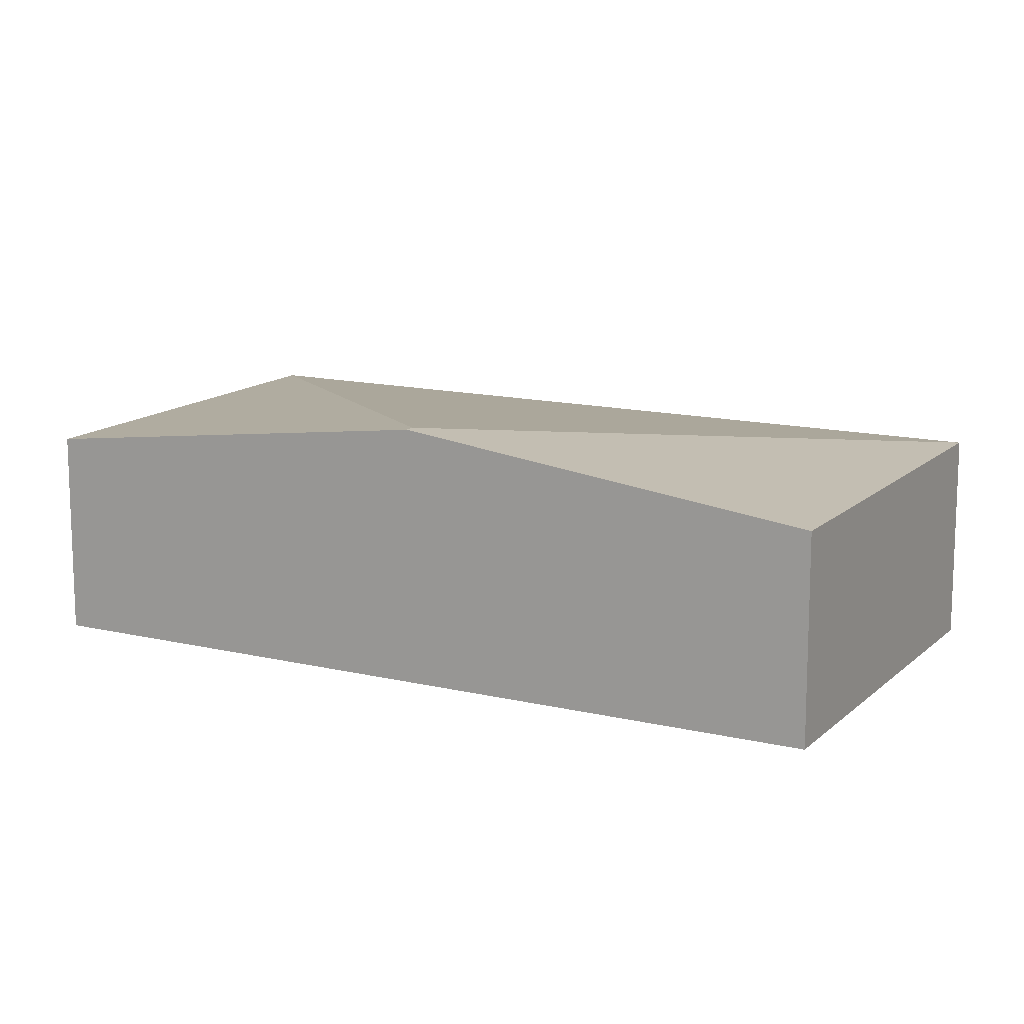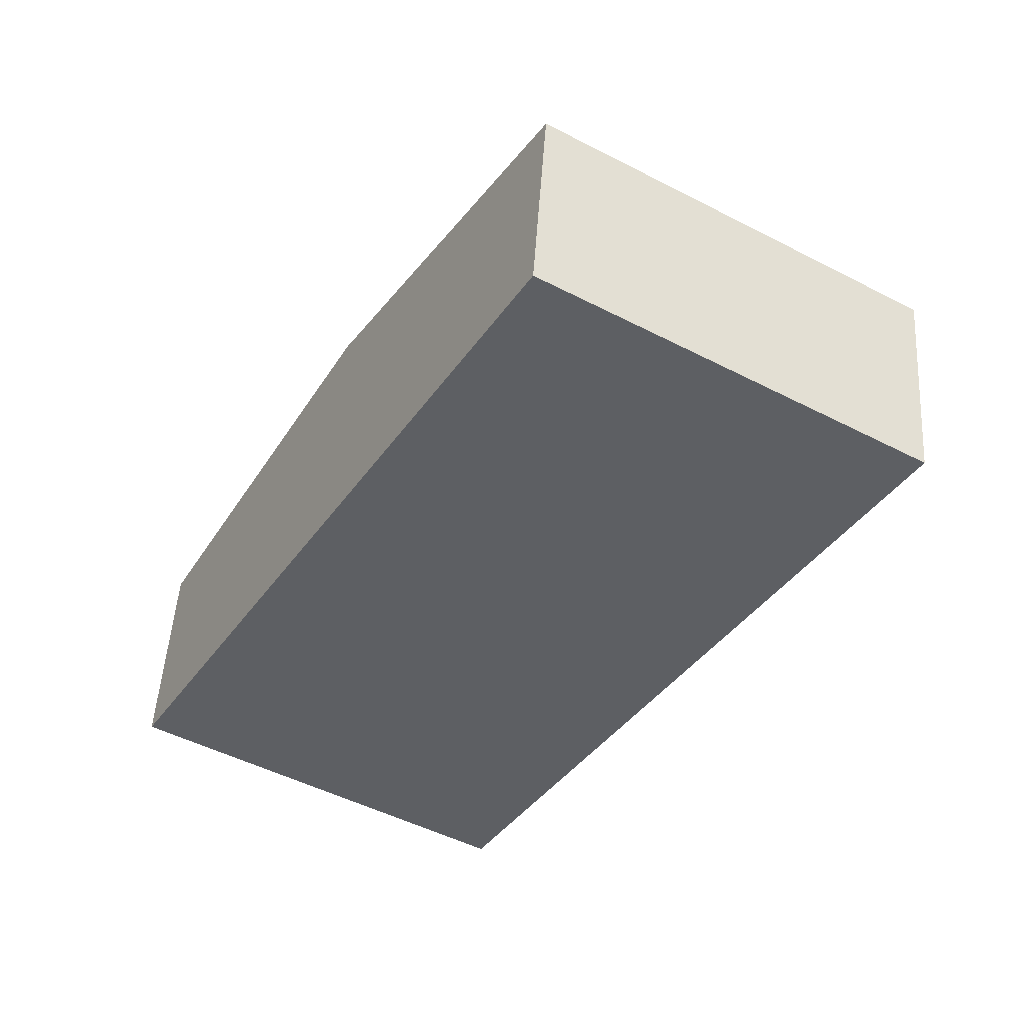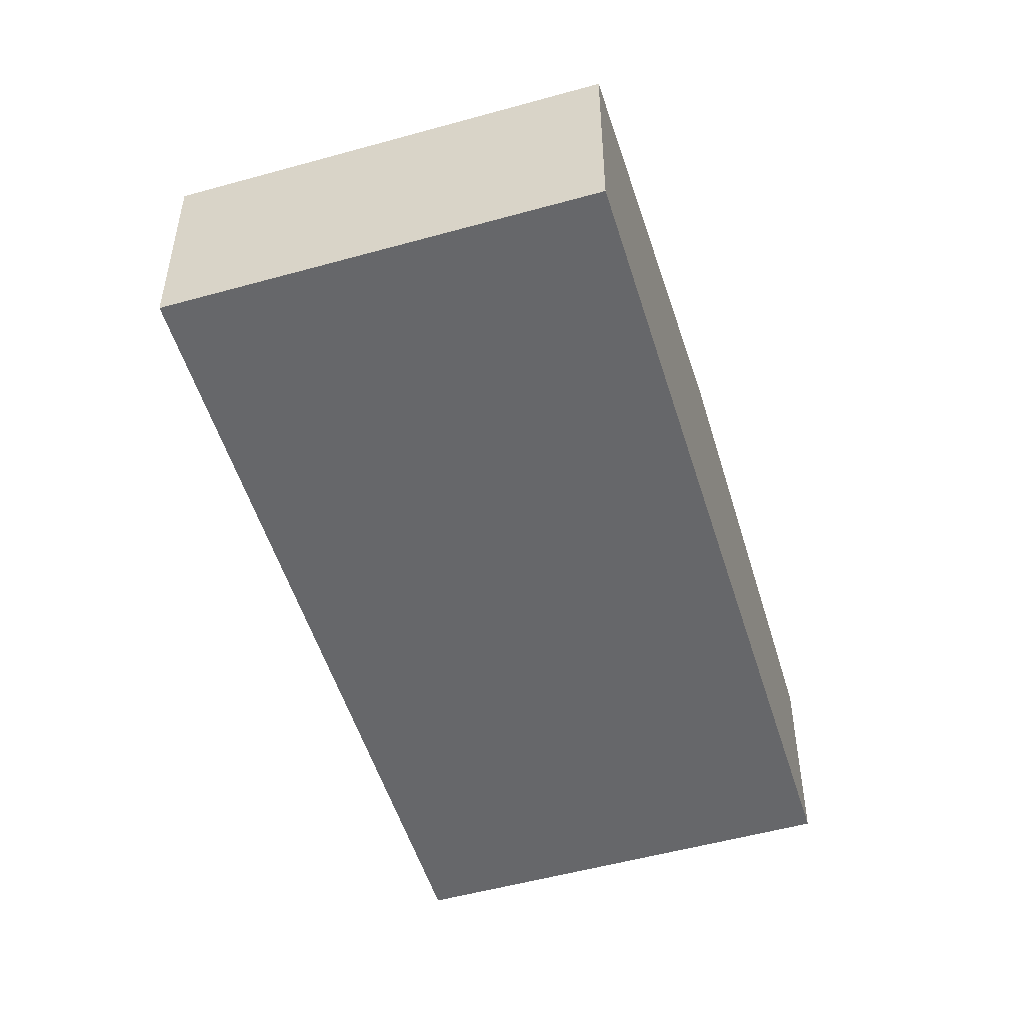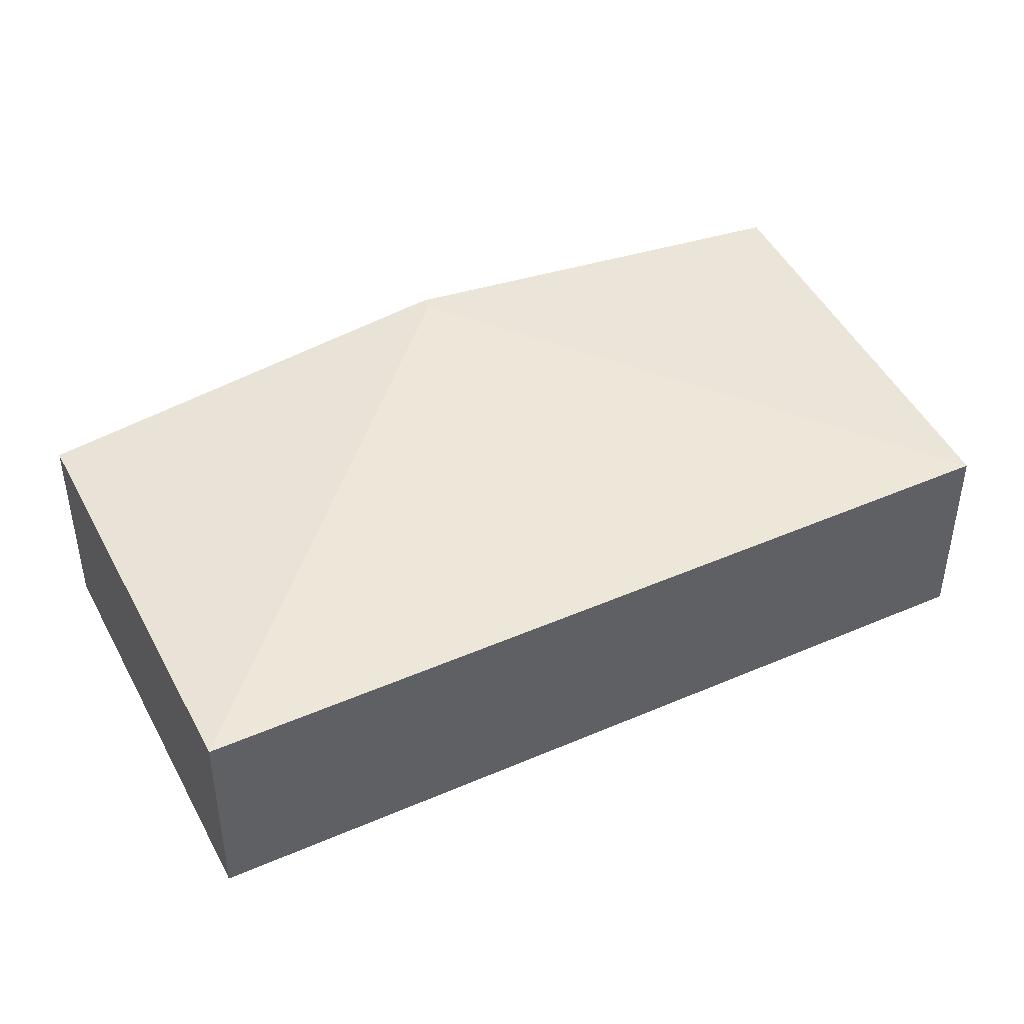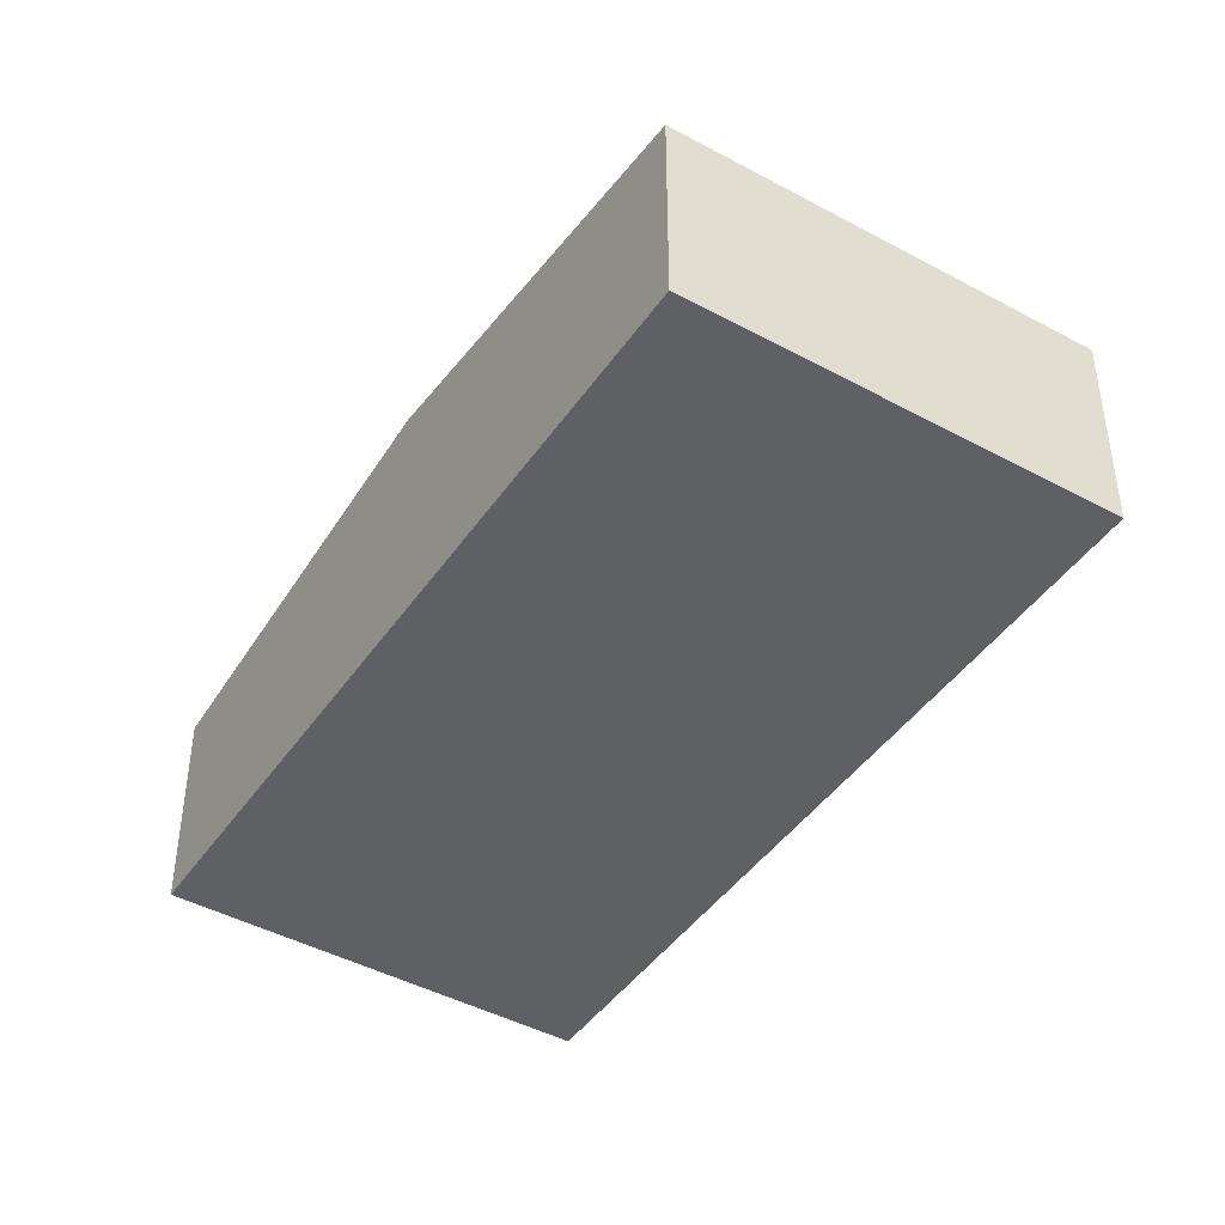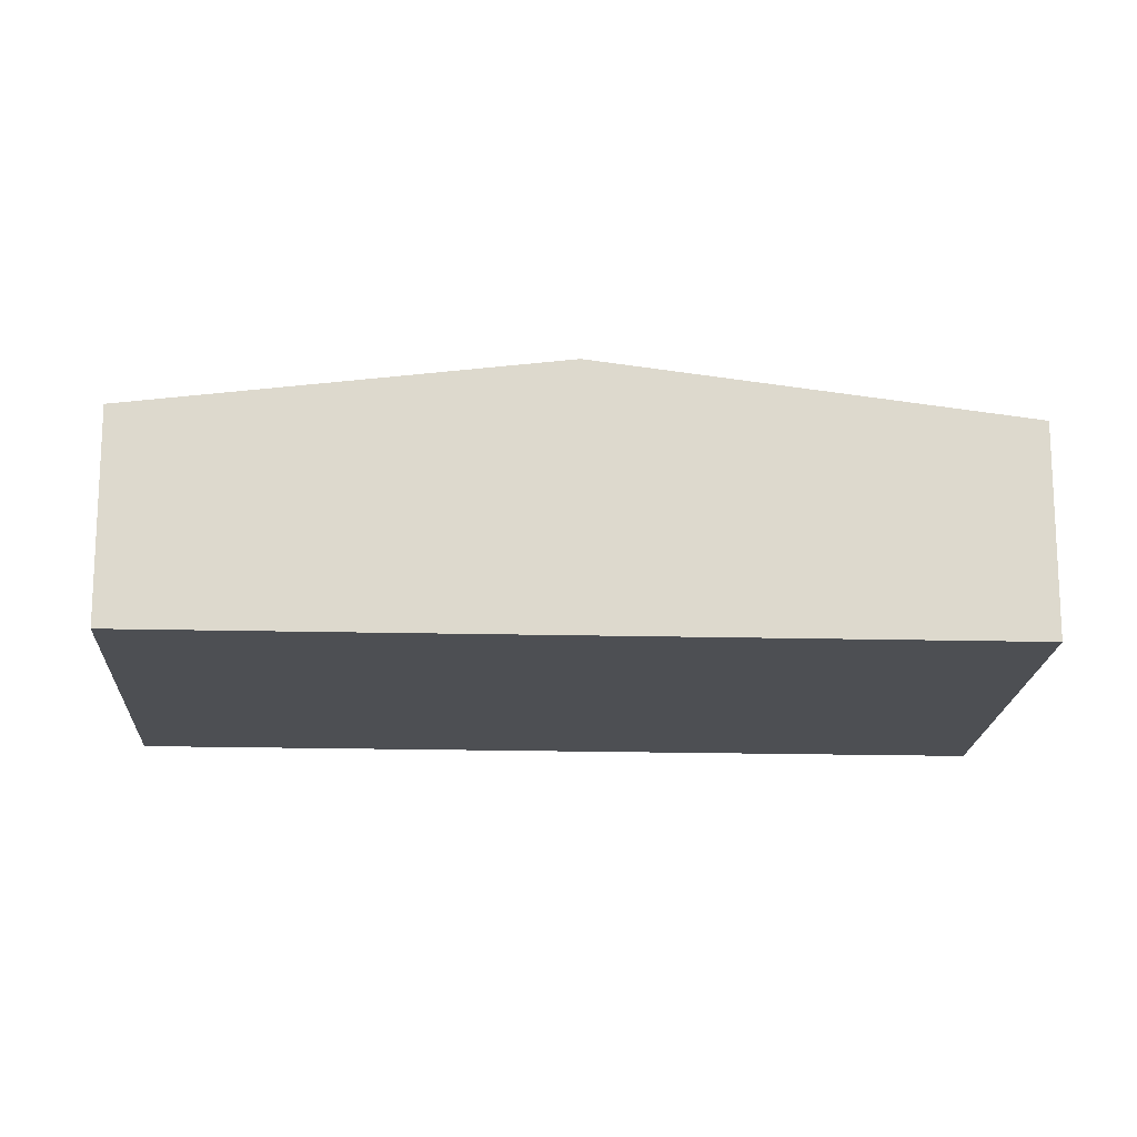
<metadata>
{"format":"obj","ext":"obj","renderer":"f3d","projection":"perspective","resolution":1024,"background":"white","views":[{"elev":13.7,"azim":-31.2,"up":"+Y"},{"elev":49.5,"azim":3.7,"up":"+Z"},{"elev":-52.1,"azim":-132.6,"up":"+Y"},{"elev":46.7,"azim":94.3,"up":"+Y"},{"elev":-44.3,"azim":-1.8,"up":"+Y"},{"elev":-17.5,"azim":-62.4,"up":"+Y"}]}
</metadata>
<code>
v  2.018 2.331 3.233
v  3.861 1.867 6.57
v  7.234 1.867 4.576
v  1.931 2.331 3.285
v  3.357 1.867 -1.984
v  0 1.867 1.143e-16
v  3.357 1.215e-16 -1.984
v  0 0 0
v  1.931 -2.011e-16 3.285
v  3.861 -4.023e-16 6.57
v  7.234 -2.802e-16 4.576
g defaultobject
f 1 2 3
f 2 1 4
f 1 3 5
f 6 1 5
f 1 6 4
f 7 6 5
f 6 7 8
f 8 4 6
f 4 8 9
f 4 9 2
f 2 9 10
f 10 3 2
f 3 10 11
f 11 5 3
f 5 11 7
f 11 8 7
f 8 11 9
f 9 11 10

</code>
